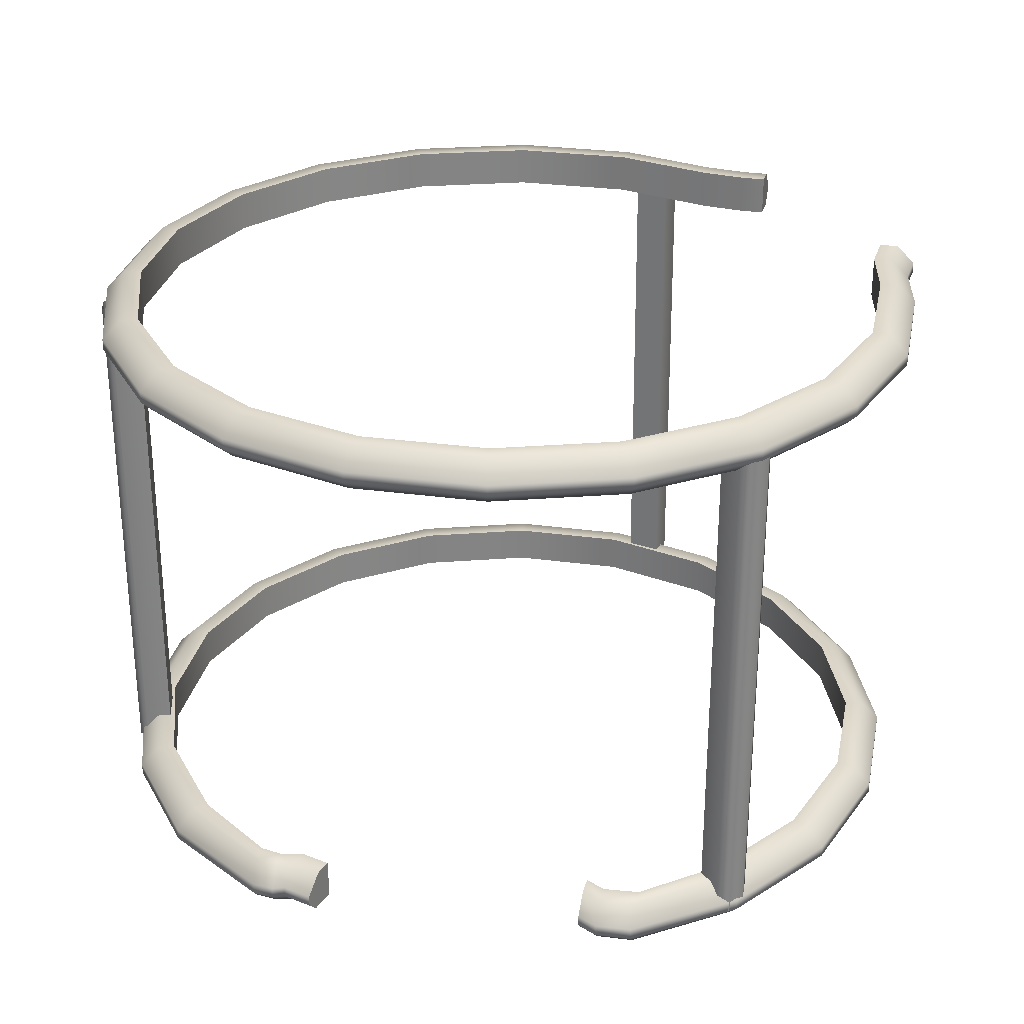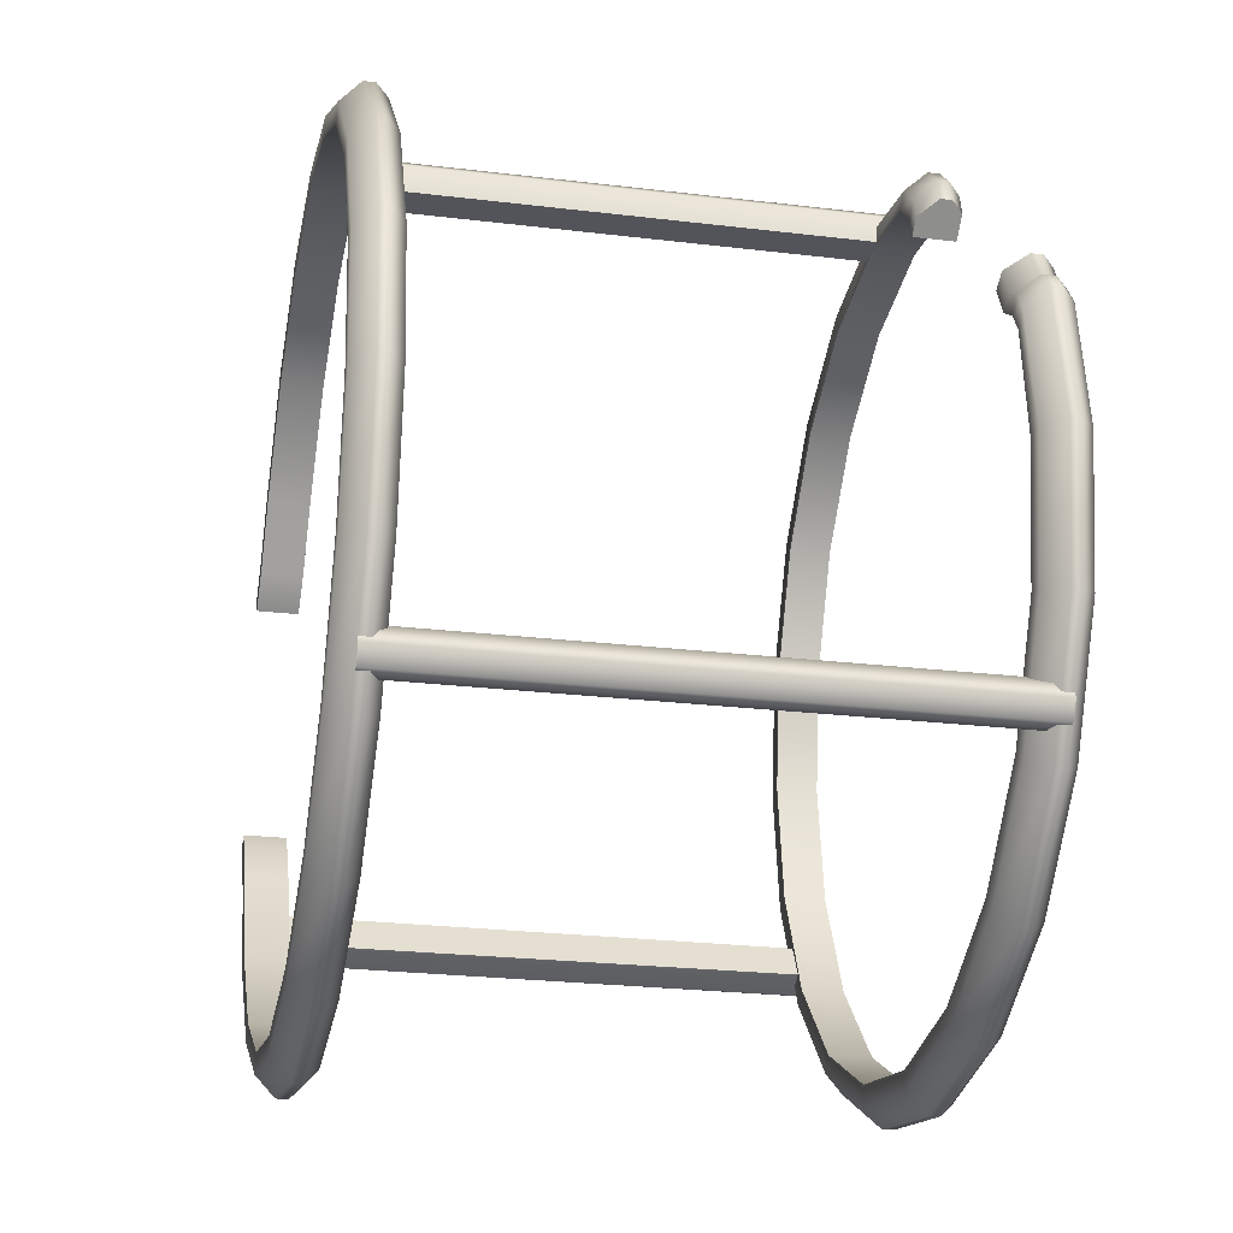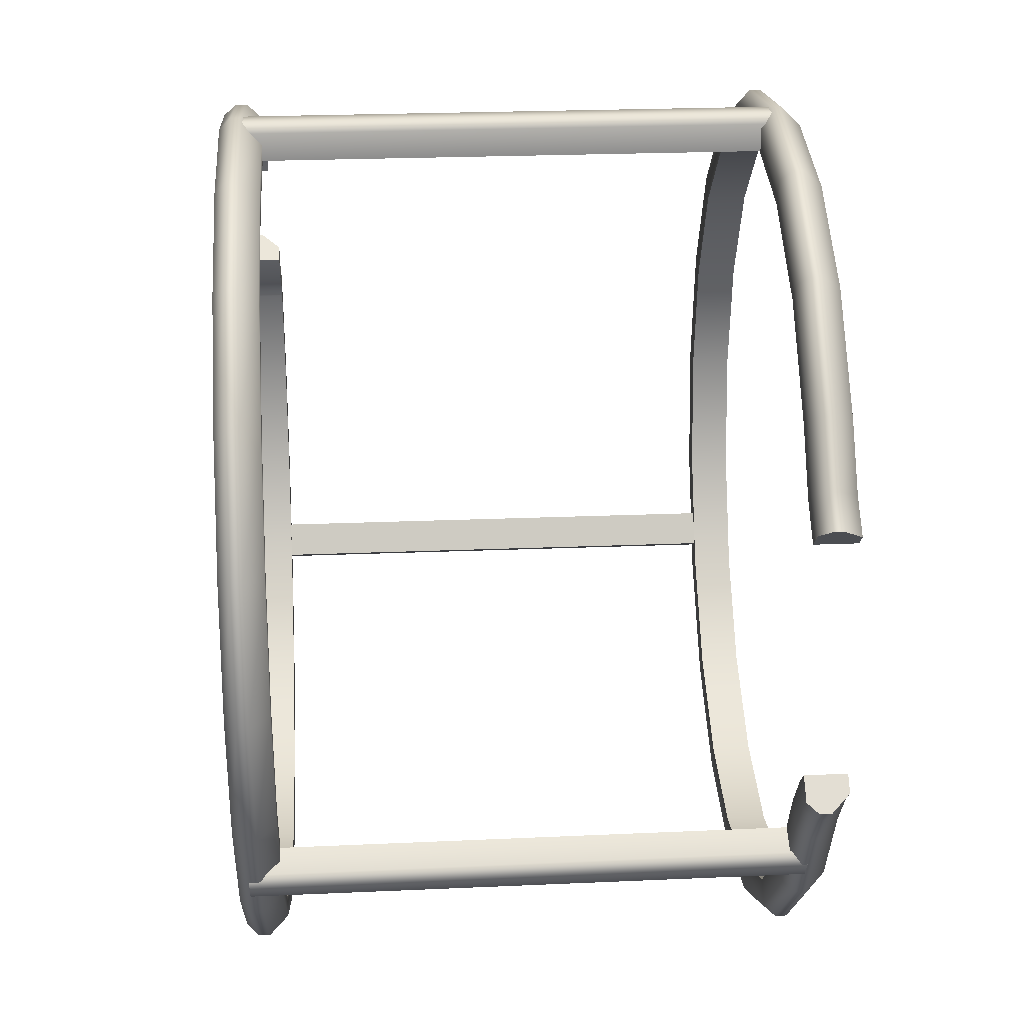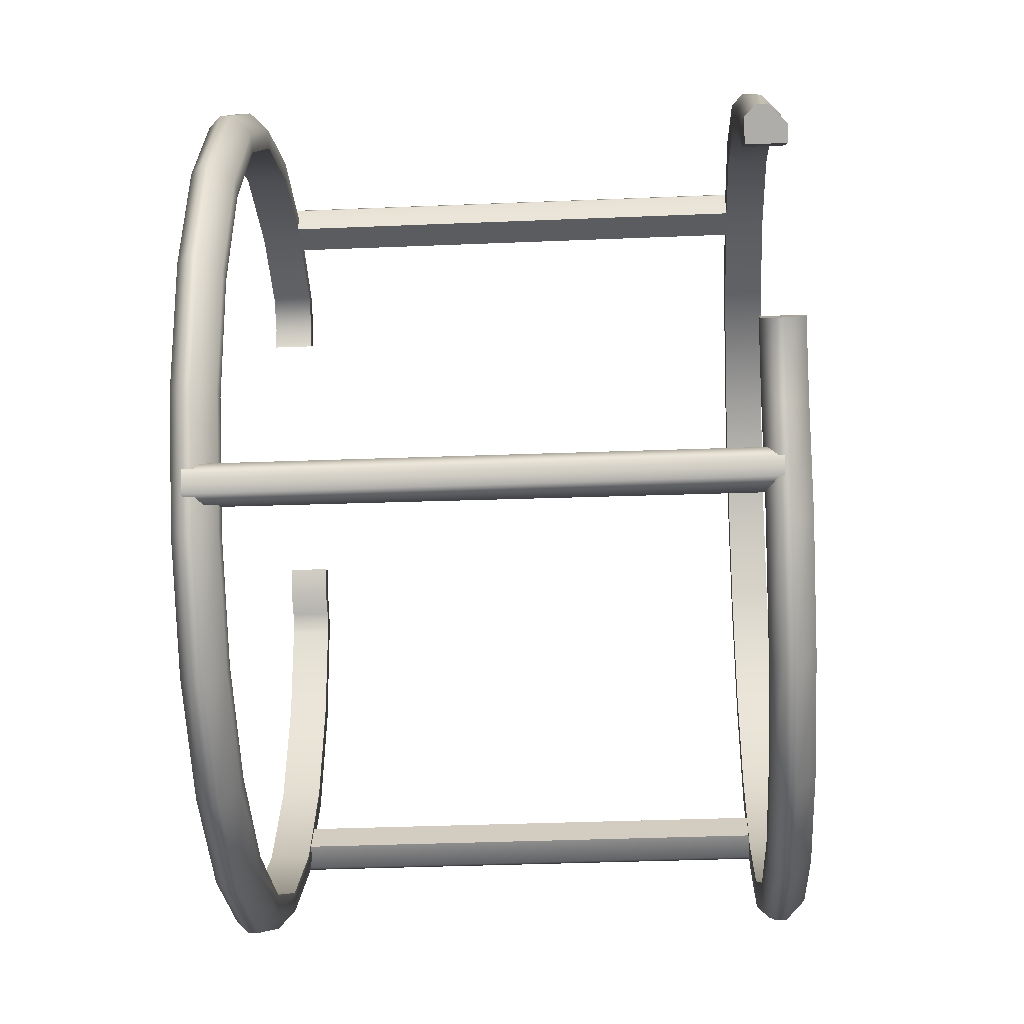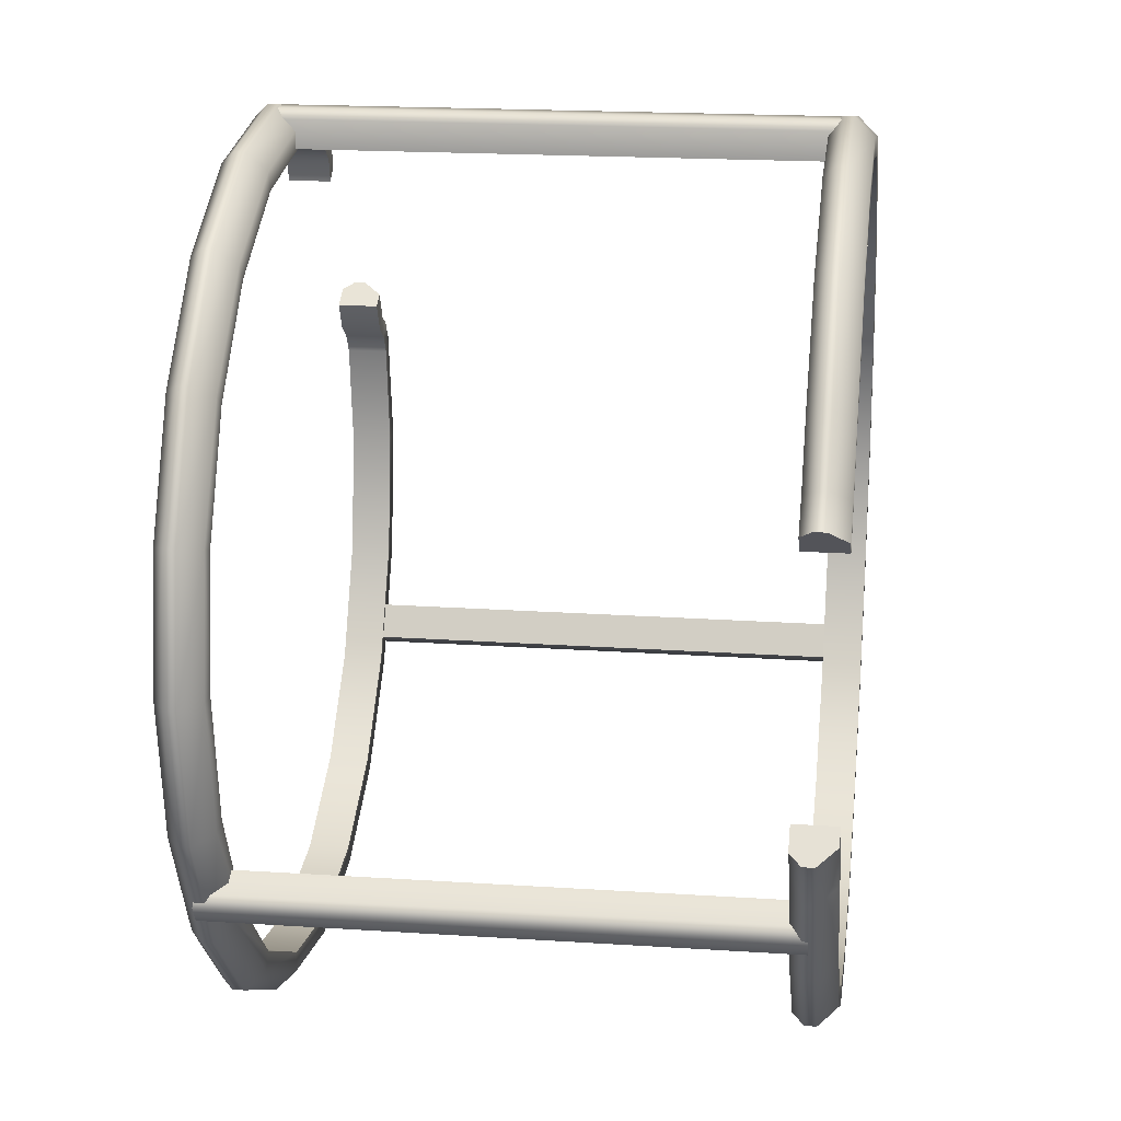
<metadata>
{"format":"obj","ext":"obj","renderer":"f3d","projection":"perspective","resolution":1024,"background":"white","views":[{"elev":28.9,"azim":-33.5,"up":"+Y"},{"elev":-23.7,"azim":-101.5,"up":"+Z"},{"elev":25.9,"azim":86.3,"up":"+Z"},{"elev":-34.9,"azim":93.2,"up":"+Z"},{"elev":18.6,"azim":97.6,"up":"+Z"}]}
</metadata>
<code>
g default
v -2.45 3.668 7.722
v -2.252 3.668 7.722
v -2.45 0.7505 7.722
v -2.252 0.7505 7.722
v -2.45 0.7505 7.87
v -2.401 0.7505 7.919
v -2.45 3.668 7.87
v -2.401 3.668 7.919
v -2.252 0.7505 7.87
v -2.302 0.7505 7.919
v -2.252 3.668 7.87
v -2.302 3.668 7.919
v -0.3249 0.6857 4.934
v -0.6275 0.6857 4.341
v -1.099 0.6857 3.869
v -1.693 0.6857 3.567
v -2.351 0.6857 3.462
v -3.01 0.6857 3.567
v -3.604 0.6857 3.869
v -4.075 0.6857 4.341
v -4.378 0.6857 4.934
v -4.482 0.6857 5.593
v -2.351 0.6857 7.723
v -1.693 0.6857 7.619
v -1.099 0.6857 7.317
v -0.6275 0.6857 6.845
v -0.3249 0.6857 6.251
v -0.2206 0.6857 5.593
v -0.6275 0.9092 4.341
v -0.3249 0.9092 4.934
v -1.099 0.9092 3.869
v -1.693 0.9092 3.567
v -2.351 0.9092 3.462
v -3.01 0.9092 3.567
v -3.604 0.9092 3.869
v -4.075 0.9092 4.341
v -4.378 0.9092 4.934
v -4.482 0.9092 5.593
v -2.351 0.9092 7.723
v -1.693 0.9092 7.619
v -1.099 0.9092 7.317
v -0.6275 0.9092 6.845
v -0.3249 0.9092 6.251
v -0.2206 0.9092 5.593
v -0.1309 0.8085 4.871
v -0.2279 0.9092 4.903
v -0.545 0.9092 4.281
v -0.4625 0.8085 4.221
v -1.039 0.9092 3.787
v -0.979 0.8085 3.704
v -1.661 0.9092 3.47
v -1.63 0.8085 3.373
v -2.351 0.9092 3.36
v -2.351 0.8085 3.258
v -3.041 0.9092 3.47
v -3.073 0.8085 3.373
v -3.664 0.9092 3.787
v -3.723 0.8085 3.704
v -4.157 0.9092 4.281
v -4.24 0.8085 4.221
v -4.475 0.9092 4.903
v -4.572 0.8085 4.871
v -4.584 0.9092 5.593
v -4.686 0.8085 5.593
v -2.351 0.9092 7.825
v -2.351 0.8085 7.927
v -1.661 0.9092 7.716
v -1.63 0.8085 7.813
v -1.039 0.9092 7.399
v -0.979 0.8085 7.482
v -0.545 0.9092 6.905
v -0.4625 0.8085 6.965
v -0.2279 0.9092 6.283
v -0.1309 0.8085 6.314
v -0.1186 0.9092 5.593
v -0.01663 0.8085 5.593
v -0.19 0.6857 4.891
v -0.1309 0.7471 4.871
v -0.5128 0.6857 4.257
v -0.4625 0.7471 4.221
v -1.016 0.6857 3.754
v -0.979 0.7471 3.704
v -1.649 0.6857 3.432
v -1.63 0.7471 3.373
v -2.351 0.6857 3.32
v -2.351 0.7471 3.258
v -3.053 0.6857 3.432
v -3.073 0.7471 3.373
v -3.687 0.6857 3.754
v -3.723 0.7471 3.704
v -4.19 0.6857 4.257
v -4.24 0.7471 4.221
v -4.512 0.6857 4.891
v -4.572 0.7471 4.871
v -4.624 0.6857 5.593
v -4.686 0.7471 5.593
v -2.351 0.6857 7.865
v -2.351 0.7471 7.927
v -1.649 0.6857 7.754
v -1.63 0.7471 7.813
v -1.016 0.6857 7.431
v -0.979 0.7471 7.482
v -0.5128 0.6857 6.929
v -0.4625 0.7471 6.965
v -0.19 0.6857 6.295
v -0.1309 0.7471 6.314
v -0.0788 0.6857 5.593
v -0.01663 0.7471 5.593
v -0.6275 3.547 4.341
v -1.099 3.547 3.869
v -1.693 3.547 3.567
v -2.351 3.547 3.462
v -3.01 3.547 3.567
v -3.604 3.547 3.869
v -4.075 3.547 4.341
v -4.378 3.547 4.934
v -4.482 3.547 5.593
v -4.378 3.547 6.251
v -4.075 3.547 6.845
v -3.604 3.547 7.317
v -3.01 3.547 7.619
v -2.351 3.547 7.723
v -1.693 3.547 7.619
v -1.099 3.547 7.317
v -0.6275 3.547 6.845
v -0.41 3.547 6.543
v -0.6275 3.771 4.341
v -1.099 3.771 3.869
v -1.693 3.771 3.567
v -2.351 3.771 3.462
v -3.01 3.771 3.567
v -3.604 3.771 3.869
v -4.075 3.771 4.341
v -4.378 3.771 4.934
v -4.482 3.771 5.593
v -4.378 3.771 6.251
v -4.075 3.771 6.845
v -3.604 3.771 7.317
v -3.01 3.771 7.619
v -2.351 3.771 7.723
v -1.693 3.771 7.619
v -1.099 3.771 7.317
v -0.6275 3.771 6.845
v -0.41 3.771 6.543
v -0.545 3.771 4.281
v -0.4625 3.67 4.221
v -1.039 3.771 3.787
v -0.979 3.67 3.704
v -1.661 3.771 3.47
v -1.63 3.67 3.373
v -2.351 3.771 3.36
v -2.351 3.67 3.258
v -3.041 3.771 3.47
v -3.073 3.67 3.373
v -3.664 3.771 3.787
v -3.723 3.67 3.704
v -4.157 3.771 4.281
v -4.24 3.67 4.221
v -4.475 3.771 4.903
v -4.572 3.67 4.871
v -4.584 3.771 5.593
v -4.686 3.67 5.593
v -4.475 3.771 6.283
v -4.572 3.67 6.314
v -4.157 3.771 6.905
v -4.24 3.67 6.965
v -3.664 3.771 7.399
v -3.723 3.67 7.482
v -3.041 3.771 7.716
v -3.073 3.67 7.813
v -2.351 3.771 7.825
v -2.351 3.67 7.927
v -1.661 3.771 7.716
v -1.63 3.67 7.813
v -1.039 3.771 7.399
v -0.979 3.67 7.482
v -0.545 3.771 6.905
v -0.4625 3.67 6.965
v -0.3273 3.771 6.603
v -0.2445 3.67 6.662
v -0.5128 3.547 4.257
v -0.4625 3.609 4.221
v -1.016 3.547 3.754
v -0.979 3.609 3.704
v -1.649 3.547 3.432
v -1.63 3.609 3.373
v -2.351 3.547 3.32
v -2.351 3.609 3.258
v -3.053 3.547 3.432
v -3.073 3.609 3.373
v -3.687 3.547 3.754
v -3.723 3.609 3.704
v -4.19 3.547 4.257
v -4.24 3.609 4.221
v -4.512 3.547 4.891
v -4.572 3.609 4.871
v -4.624 3.547 5.593
v -4.686 3.609 5.593
v -4.512 3.547 6.295
v -4.572 3.609 6.314
v -4.19 3.547 6.929
v -4.24 3.609 6.965
v -3.687 3.547 7.431
v -3.723 3.609 7.482
v -3.053 3.547 7.754
v -3.073 3.609 7.813
v -2.351 3.547 7.865
v -2.351 3.609 7.927
v -1.649 3.547 7.754
v -1.63 3.609 7.813
v -1.016 3.547 7.431
v -0.979 3.609 7.482
v -0.5128 3.547 6.929
v -0.4625 3.609 6.965
v -0.295 3.547 6.626
v -0.2445 3.609 6.662
v -4.145 3.668 4.443
v -4.244 3.668 4.614
v -4.145 0.7505 4.443
v -4.244 0.7505 4.614
v -4.274 0.7505 4.369
v -4.341 0.7505 4.387
v -4.274 3.668 4.369
v -4.341 3.668 4.387
v -4.373 0.7505 4.54
v -4.391 0.7505 4.473
v -4.373 3.668 4.54
v -4.391 3.668 4.473
v -0.486 3.668 4.613
v -0.5751 3.668 4.436
v -0.4583 0.7505 4.614
v -0.5571 0.7505 4.443
v -0.33 0.7505 4.54
v -0.3119 0.7505 4.473
v -0.3537 3.668 4.546
v -0.3319 3.668 4.479
v -0.4288 0.7505 4.369
v -0.3613 0.7505 4.387
v -0.4429 3.668 4.369
v -0.3765 3.668 4.391
v -0.2306 3.547 6.392
v -0.2306 3.771 6.392
v -0.08083 3.67 6.531
v -0.1557 3.771 6.461
v -0.1265 3.547 6.488
v -0.08083 3.609 6.531
v -3.024 0.6857 7.415
v -3.024 0.9092 7.415
v -3.177 0.8085 7.549
v -3.101 0.9092 7.482
v -3.13 0.6857 7.508
v -3.177 0.7471 7.549
v -2.846 0.6857 7.663
v -2.994 0.6857 7.533
v -2.846 0.9092 7.663
v -2.994 0.9092 7.533
v -2.928 0.9092 7.734
v -3.071 0.9092 7.599
v -3.003 0.8085 7.805
v -3.146 0.8085 7.671
v -2.958 0.6857 7.762
v -3.101 0.6857 7.626
v -3.003 0.7471 7.805
v -3.146 0.7471 7.671
v -4.244 0.6857 6.318
v -4.244 0.9092 6.318
v -4.424 0.8085 6.415
v -4.334 0.9092 6.367
v -4.369 0.6857 6.385
v -4.424 0.7471 6.415
v -4.168 0.6857 6.473
v -4.168 0.9092 6.473
v -4.348 0.8085 6.569
v -4.258 0.9092 6.521
v -4.293 0.6857 6.54
v -4.348 0.7471 6.569
v -4.414 0.6857 6.142
v -4.351 0.6857 6.245
v -4.414 0.9092 6.142
v -4.351 0.9092 6.245
v -4.485 0.9092 6.217
v -4.418 0.9092 6.317
v -4.556 0.8085 6.293
v -4.484 0.8085 6.386
v -4.513 0.6857 6.246
v -4.444 0.6857 6.344
v -4.556 0.7471 6.293
v -4.484 0.7471 6.386
v -0.1196 3.547 5.158
v -0.1196 3.771 5.158
v 0.03205 3.67 5.022
v -0.04375 3.771 5.09
v -0.01415 3.547 5.064
v 0.03205 3.609 5.022
v -0.3637 3.547 4.854
v -0.2116 3.547 5.065
v -0.3637 3.771 4.854
v -0.2116 3.771 5.065
v -0.2113 3.67 4.718
v -0.06011 3.67 4.928
v -0.2881 3.771 4.785
v -0.1364 3.771 4.996
v -0.2584 3.547 4.758
v -0.1068 3.547 4.969
v -0.2113 3.609 4.718
v -0.06011 3.609 4.928
g pCube10
f 8 6 10 12
f 1 2 4 3
f 11 9 4 2
f 3 5 7 1
f 5 6 8 7
f 10 9 11 12
f 14 13 30 29
f 15 14 29 31
f 16 15 31 32
f 17 16 32 33
f 18 17 33 34
f 19 18 34 35
f 20 19 35 36
f 21 20 36 37
f 22 21 37 38
f 24 23 39 40
f 25 24 40 41
f 26 25 41 42
f 27 26 42 43
f 28 27 43 44
f 13 28 44 30
f 45 46 75 76
f 46 45 48 47
f 47 48 50 49
f 49 50 52 51
f 51 52 54 53
f 53 54 56 55
f 55 56 58 57
f 57 58 60 59
f 59 60 62 61
f 61 62 64 63
f 65 66 68 67
f 67 68 70 69
f 69 70 72 71
f 71 72 74 73
f 73 74 76 75
f 46 47 29 30
f 47 49 31 29
f 49 51 32 31
f 51 53 33 32
f 53 55 34 33
f 55 57 35 34
f 57 59 36 35
f 59 61 37 36
f 61 63 38 37
f 65 67 40 39
f 67 69 41 40
f 69 71 42 41
f 71 73 43 42
f 73 75 44 43
f 75 46 30 44
f 77 78 108 107
f 78 77 79 80
f 80 79 81 82
f 82 81 83 84
f 84 83 85 86
f 86 85 87 88
f 88 87 89 90
f 90 89 91 92
f 92 91 93 94
f 94 93 95 96
f 98 97 99 100
f 100 99 101 102
f 102 101 103 104
f 104 103 105 106
f 106 105 107 108
f 77 13 14 79
f 79 14 15 81
f 81 15 16 83
f 83 16 17 85
f 85 17 18 87
f 87 18 19 89
f 89 19 20 91
f 91 20 21 93
f 93 21 22 95
f 97 23 24 99
f 99 24 25 101
f 101 25 26 103
f 103 26 27 105
f 105 27 28 107
f 107 28 13 77
f 78 80 48 45
f 80 82 50 48
f 82 84 52 50
f 84 86 54 52
f 86 88 56 54
f 88 90 58 56
f 90 92 60 58
f 92 94 62 60
f 94 96 64 62
f 98 100 68 66
f 100 102 70 68
f 102 104 72 70
f 104 106 74 72
f 106 108 76 74
f 108 78 45 76
f 110 109 127 128
f 111 110 128 129
f 112 111 129 130
f 113 112 130 131
f 114 113 131 132
f 115 114 132 133
f 116 115 133 134
f 117 116 134 135
f 118 117 135 136
f 119 118 136 137
f 120 119 137 138
f 121 120 138 139
f 122 121 139 140
f 123 122 140 141
f 124 123 141 142
f 125 124 142 143
f 126 125 143 144
f 145 146 148 147
f 147 148 150 149
f 149 150 152 151
f 151 152 154 153
f 153 154 156 155
f 155 156 158 157
f 157 158 160 159
f 159 160 162 161
f 161 162 164 163
f 163 164 166 165
f 165 166 168 167
f 167 168 170 169
f 169 170 172 171
f 171 172 174 173
f 173 174 176 175
f 175 176 178 177
f 177 178 180 179
f 145 147 128 127
f 147 149 129 128
f 149 151 130 129
f 151 153 131 130
f 153 155 132 131
f 155 157 133 132
f 157 159 134 133
f 159 161 135 134
f 161 163 136 135
f 163 165 137 136
f 165 167 138 137
f 167 169 139 138
f 169 171 140 139
f 171 173 141 140
f 173 175 142 141
f 175 177 143 142
f 177 179 144 143
f 182 181 183 184
f 184 183 185 186
f 186 185 187 188
f 188 187 189 190
f 190 189 191 192
f 192 191 193 194
f 194 193 195 196
f 196 195 197 198
f 198 197 199 200
f 200 199 201 202
f 202 201 203 204
f 204 203 205 206
f 206 205 207 208
f 208 207 209 210
f 210 209 211 212
f 212 211 213 214
f 214 213 215 216
f 181 109 110 183
f 183 110 111 185
f 185 111 112 187
f 187 112 113 189
f 189 113 114 191
f 191 114 115 193
f 193 115 116 195
f 195 116 117 197
f 197 117 118 199
f 199 118 119 201
f 201 119 120 203
f 203 120 121 205
f 205 121 122 207
f 207 122 123 209
f 209 123 124 211
f 211 124 125 213
f 213 125 126 215
f 182 184 148 146
f 184 186 150 148
f 186 188 152 150
f 188 190 154 152
f 190 192 156 154
f 192 194 158 156
f 194 196 160 158
f 196 198 162 160
f 198 200 164 162
f 200 202 166 164
f 202 204 168 166
f 204 206 170 168
f 206 208 172 170
f 208 210 174 172
f 210 212 176 174
f 212 214 178 176
f 214 216 180 178
f 224 222 226 228
f 217 218 220 219
f 227 225 220 218
f 219 221 223 217
f 221 222 224 223
f 226 225 227 228
f 236 234 238 240
f 229 230 232 231
f 239 237 232 230
f 231 233 235 229
f 233 234 236 235
f 238 237 239 240
f 126 144 242 241
f 179 180 243 244
f 144 179 244 242
f 216 215 245 246
f 215 126 241 245
f 180 216 246 243
f 253 254 256 255
f 254 253 261 262
f 255 256 258 257
f 257 258 260 259
f 259 260 264 263
f 262 261 263 264
f 23 253 255 39
f 257 259 66 65
f 257 65 39 255
f 263 261 97 98
f 261 253 23 97
f 263 98 66 259
f 256 254 247 248
f 260 258 250 249
f 258 256 248 250
f 262 264 252 251
f 254 262 251 247
f 264 260 249 252
f 265 266 272 271
f 268 267 273 274
f 266 268 274 272
f 270 269 275 276
f 269 265 271 275
f 267 270 276 273
f 277 278 286 285
f 278 277 279 280
f 280 279 281 282
f 282 281 283 284
f 284 283 287 288
f 285 286 288 287
f 277 22 38 279
f 63 64 283 281
f 63 281 279 38
f 96 95 285 287
f 95 22 277 285
f 96 287 283 64
f 278 280 266 265
f 282 284 267 268
f 280 282 268 266
f 288 286 269 270
f 286 278 265 269
f 284 288 270 267
f 295 296 298 297
f 296 295 303 304
f 297 298 302 301
f 299 300 306 305
f 300 299 301 302
f 304 303 305 306
f 109 295 297 127
f 301 299 146 145
f 301 145 127 297
f 305 303 181 182
f 303 295 109 181
f 305 182 146 299
f 298 296 289 290
f 300 302 292 291
f 302 298 290 292
f 304 306 294 293
f 296 304 293 289
f 306 300 291 294
f 292 293 294 291
f 242 244 245 241
f 272 274 275 271
f 250 251 252 249
f 245 244 243 246
f 290 289 293 292
f 275 274 273 276
f 248 247 251 250

</code>
